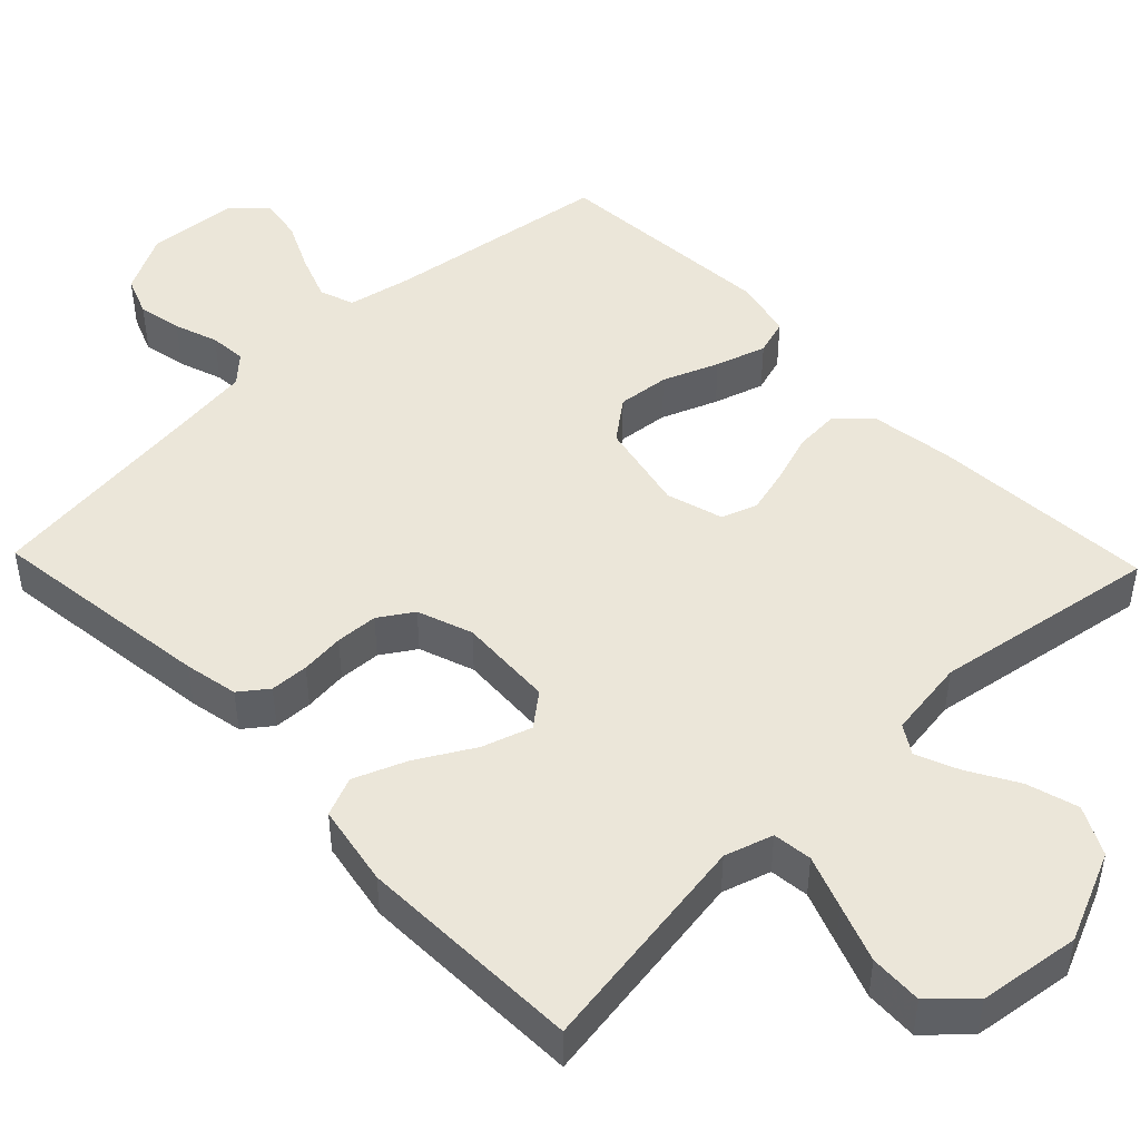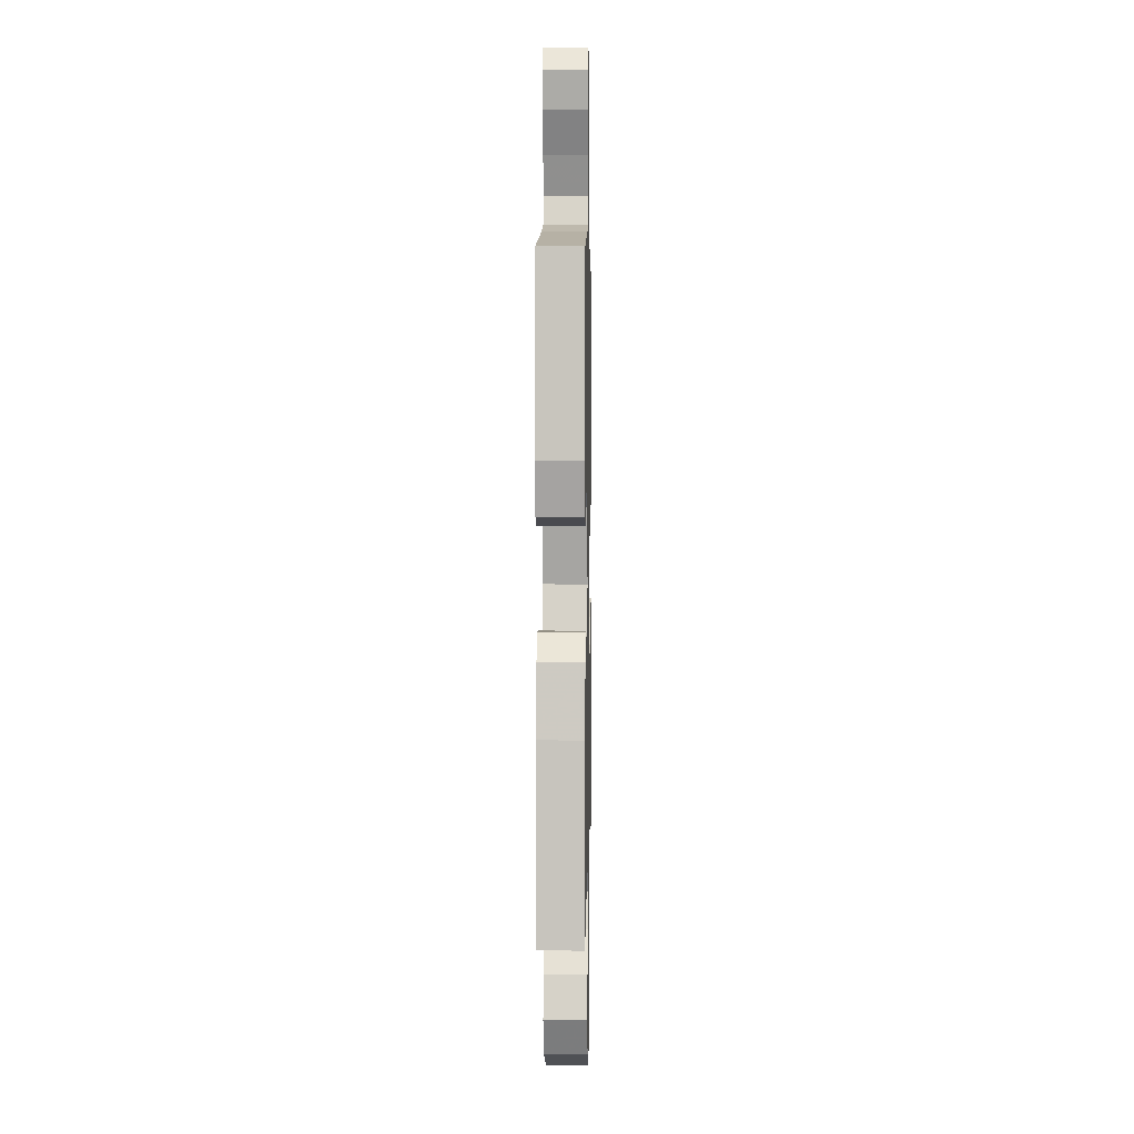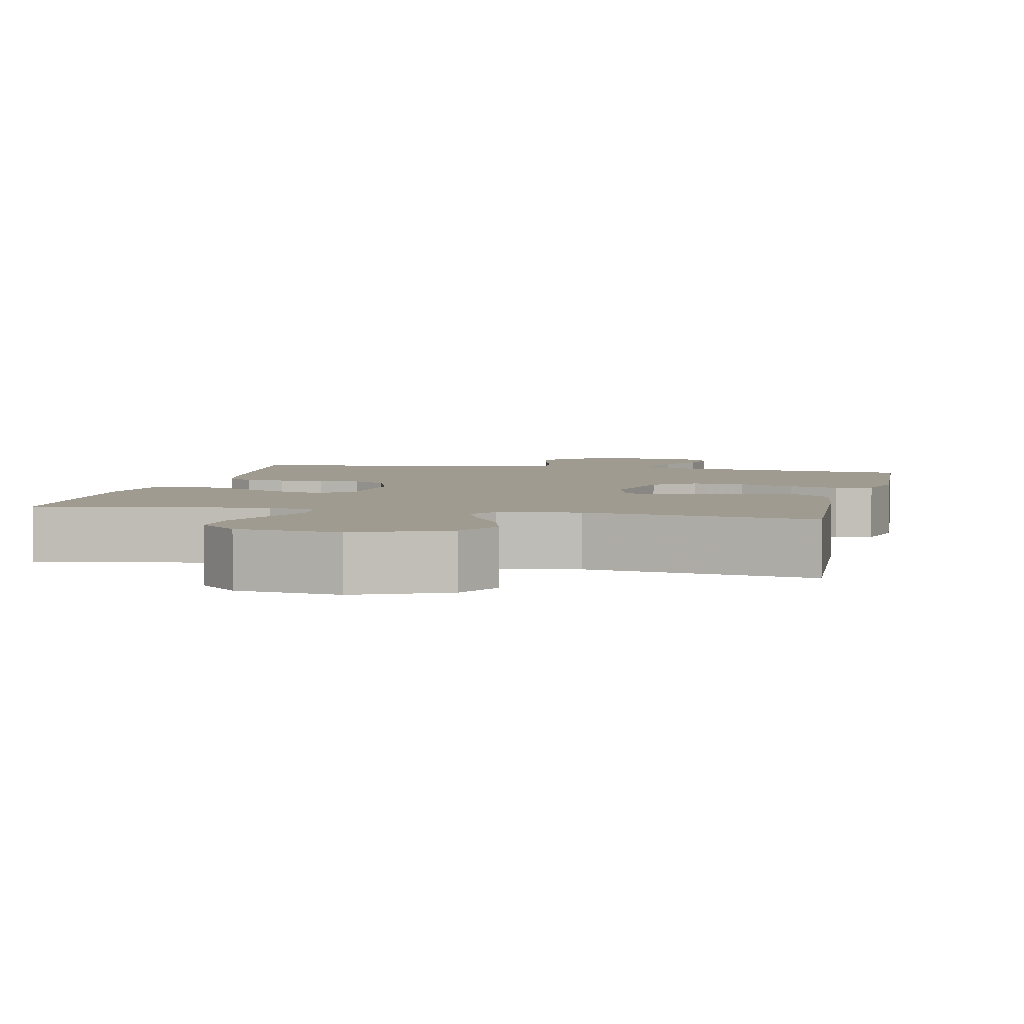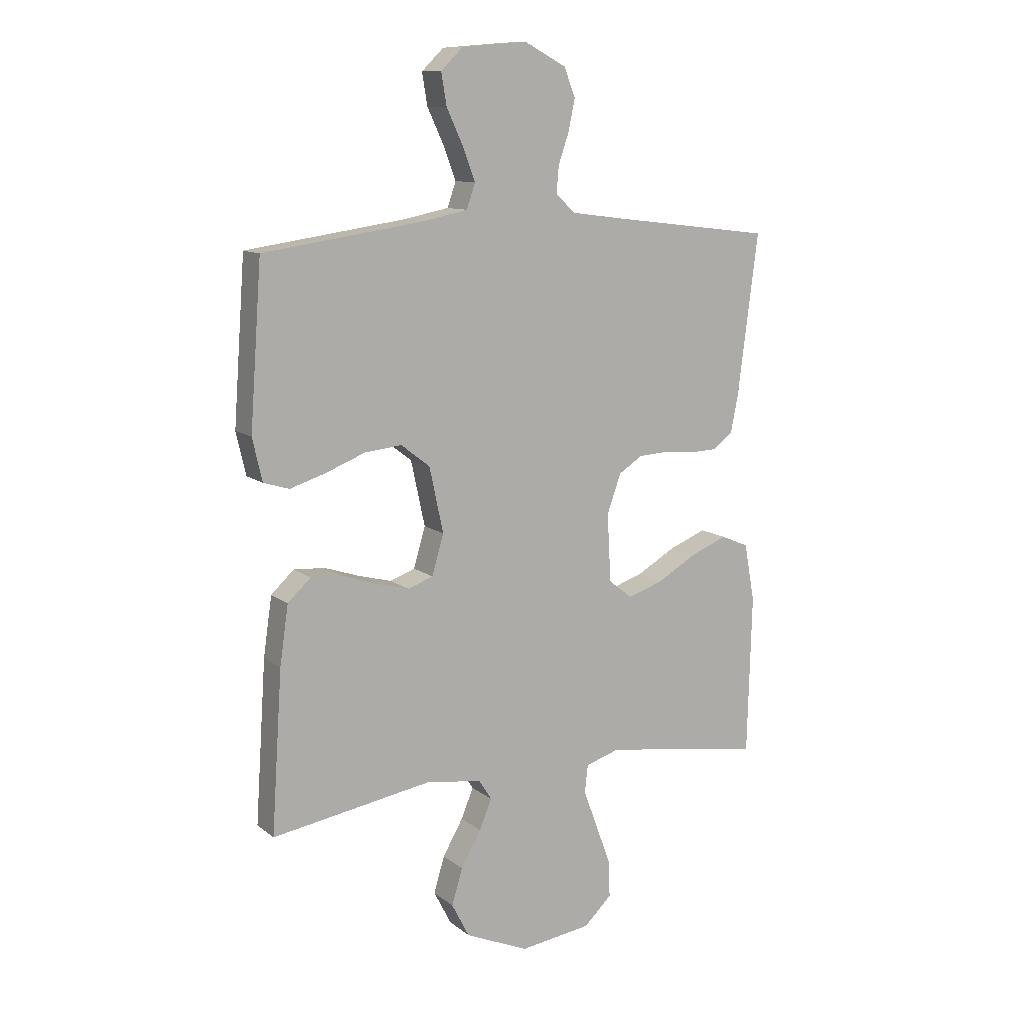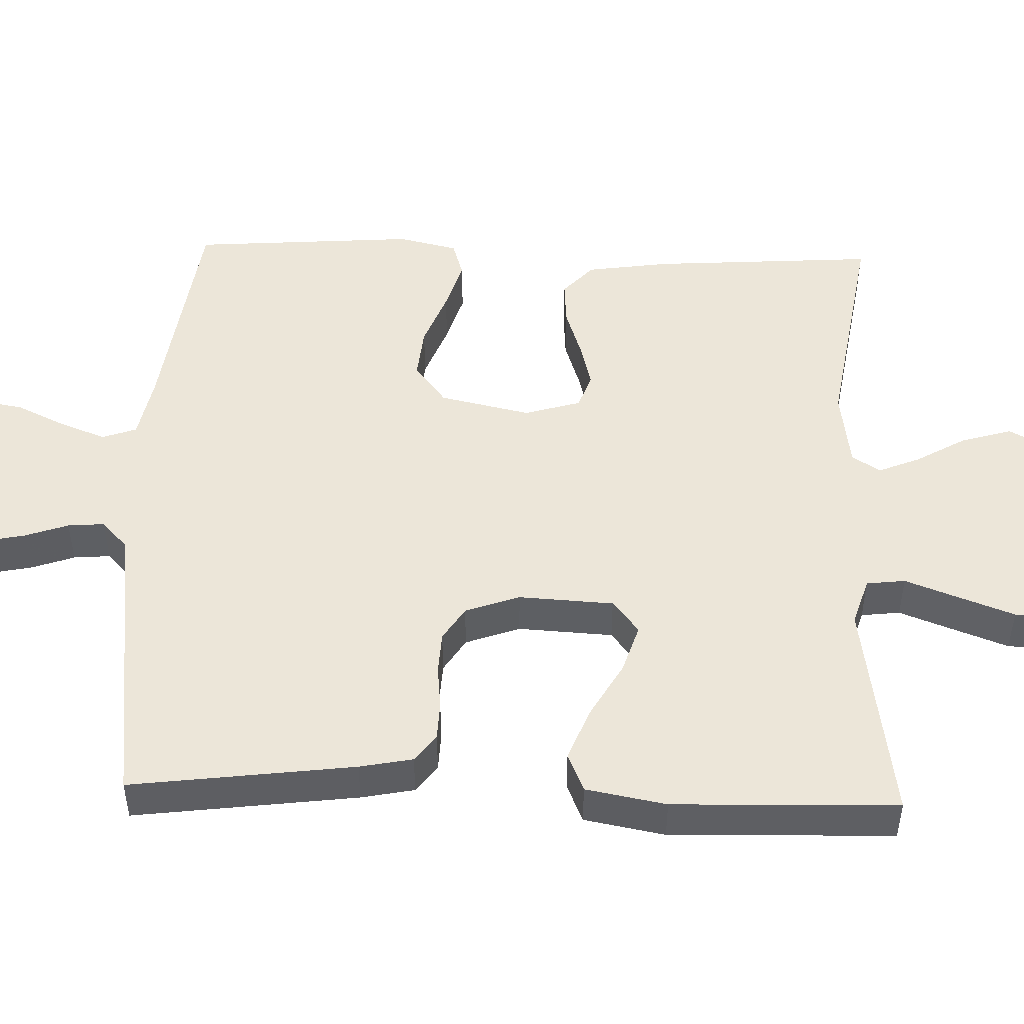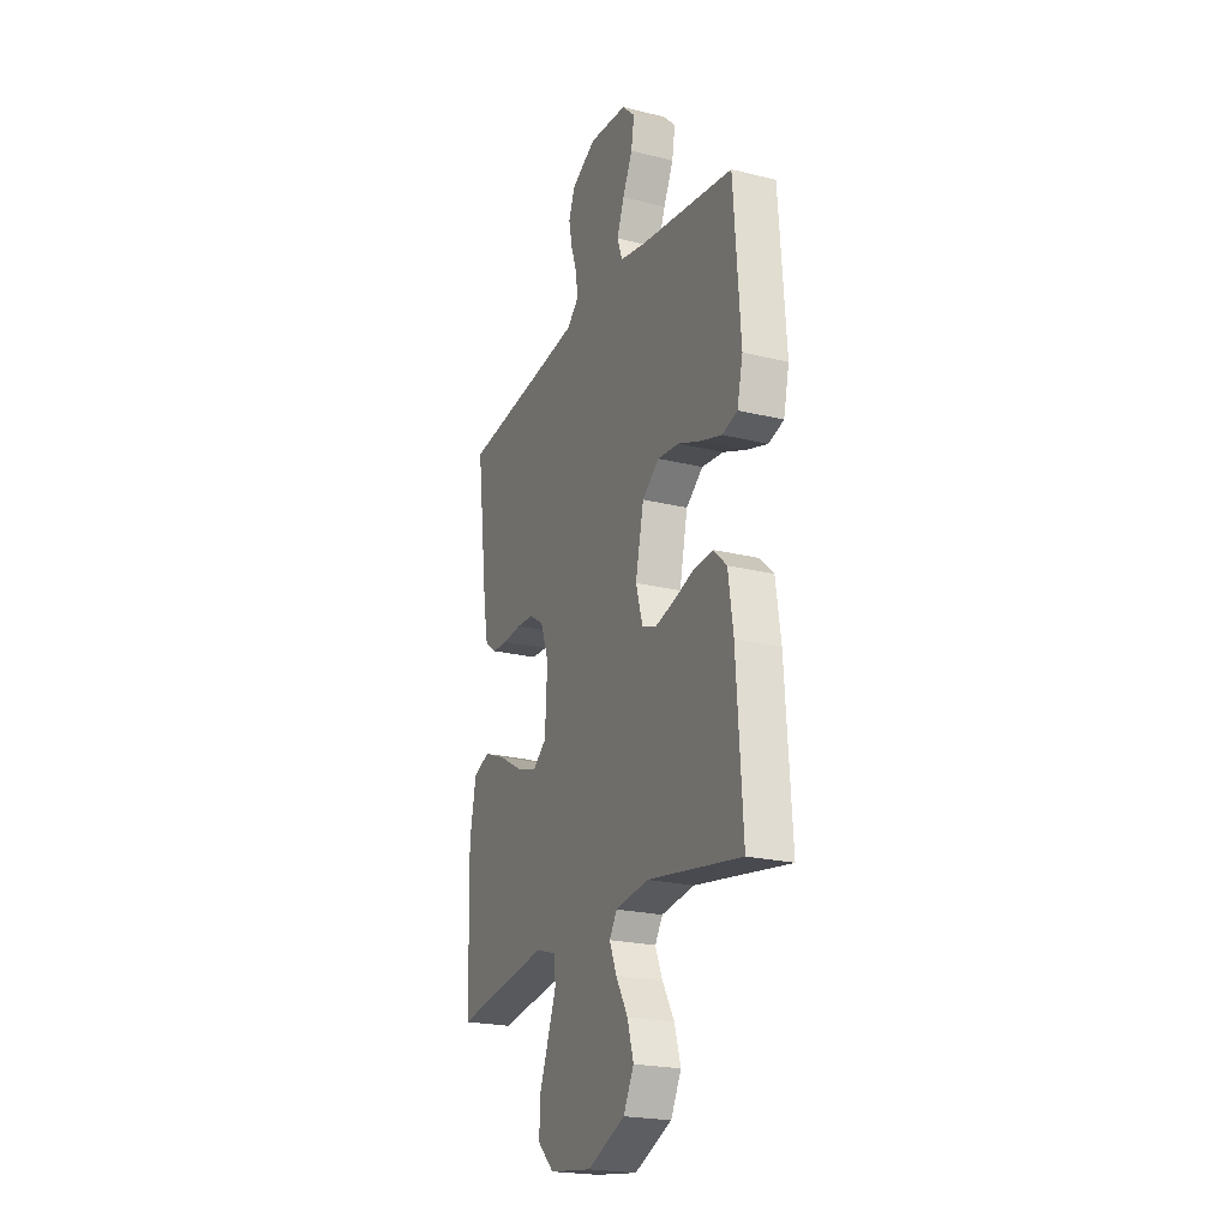
<metadata>
{"format":"obj","ext":"obj","renderer":"f3d","projection":"perspective","resolution":1024,"background":"white","views":[{"elev":47.1,"azim":136.1,"up":"+Y"},{"elev":3.9,"azim":-88.9,"up":"+Z"},{"elev":4.1,"azim":-167.3,"up":"+Y"},{"elev":11.3,"azim":-29.8,"up":"+Z"},{"elev":49.5,"azim":91.8,"up":"+Y"},{"elev":-22.1,"azim":-113.4,"up":"+Z"}]}
</metadata>
<code>
v -0.5 0.07 0.5
v -0.2 0.07 0.543
v -0.116 0.07 0.56
v -0.1 0.07 0.606
v -0.123 0.07 0.667
v -0.154 0.07 0.733
v -0.164 0.07 0.792
v -0.123 0.07 0.832
v 0 0.07 0.842
v 0.078 0.07 0.801
v 0.099 0.07 0.748
v 0.087 0.07 0.69
v 0.067 0.07 0.632
v 0.063 0.07 0.583
v 0.099 0.07 0.549
v 0.2 0.07 0.536
v 0.5 0.07 0.5
v 0.462 0.07 0.2
v 0.448 0.07 0.129
v 0.411 0.07 0.101
v 0.36 0.07 0.099
v 0.302 0.07 0.105
v 0.246 0.07 0.102
v 0.201 0.07 0.073
v 0.175 0.07 0
v 0.182 0.07 -0.127
v 0.226 0.07 -0.162
v 0.291 0.07 -0.141
v 0.366 0.07 -0.098
v 0.436 0.07 -0.07
v 0.488 0.07 -0.092
v 0.508 0.07 -0.2
v 0.5 0.07 -0.5
v 0.2 0.07 -0.454
v 0.136 0.07 -0.474
v 0.13 0.07 -0.526
v 0.156 0.07 -0.596
v 0.184 0.07 -0.672
v 0.187 0.07 -0.742
v 0.135 0.07 -0.792
v 0 0.07 -0.81
v -0.119 0.07 -0.758
v -0.152 0.07 -0.694
v -0.132 0.07 -0.626
v -0.094 0.07 -0.56
v -0.071 0.07 -0.504
v -0.095 0.07 -0.466
v -0.2 0.07 -0.451
v -0.5 0.07 -0.5
v -0.48 0.07 -0.2
v -0.464 0.07 -0.09
v -0.421 0.07 -0.05
v -0.362 0.07 -0.054
v -0.296 0.07 -0.076
v -0.235 0.07 -0.092
v -0.188 0.07 -0.075
v -0.166 0.07 0
v -0.192 0.07 0.121
v -0.246 0.07 0.163
v -0.315 0.07 0.156
v -0.389 0.07 0.127
v -0.456 0.07 0.106
v -0.504 0.07 0.121
v -0.522 0.07 0.2
v -0.5 0 0.5
v -0.2 0 0.543
v -0.116 0 0.56
v -0.1 0 0.606
v -0.123 0 0.667
v -0.154 0 0.733
v -0.164 0 0.792
v -0.123 0 0.832
v 0 0 0.842
v 0.078 0 0.801
v 0.099 0 0.748
v 0.087 0 0.69
v 0.067 0 0.632
v 0.063 0 0.583
v 0.099 0 0.549
v 0.2 0 0.536
v 0.5 0 0.5
v 0.462 0 0.2
v 0.448 0 0.129
v 0.411 0 0.101
v 0.36 0 0.099
v 0.302 0 0.105
v 0.246 0 0.102
v 0.201 0 0.073
v 0.175 0 0
v 0.182 0 -0.127
v 0.226 0 -0.162
v 0.291 0 -0.141
v 0.366 0 -0.098
v 0.436 0 -0.07
v 0.488 0 -0.092
v 0.508 0 -0.2
v 0.5 0 -0.5
v 0.2 0 -0.454
v 0.136 0 -0.474
v 0.13 0 -0.526
v 0.156 0 -0.596
v 0.184 0 -0.672
v 0.187 0 -0.742
v 0.135 0 -0.792
v 0 0 -0.81
v -0.119 0 -0.758
v -0.152 0 -0.694
v -0.132 0 -0.626
v -0.094 0 -0.56
v -0.071 0 -0.504
v -0.095 0 -0.466
v -0.2 0 -0.451
v -0.5 0 -0.5
v -0.48 0 -0.2
v -0.464 0 -0.09
v -0.421 0 -0.05
v -0.362 0 -0.054
v -0.296 0 -0.076
v -0.235 0 -0.092
v -0.188 0 -0.075
v -0.166 0 0
v -0.192 0 0.121
v -0.246 0 0.163
v -0.315 0 0.156
v -0.389 0 0.127
v -0.456 0 0.106
v -0.504 0 0.121
v -0.522 0 0.2
f 64 1 2
f 63 64 2
f 62 63 2
f 61 62 2
f 60 61 2
f 59 60 2 3
f 58 59 3 4
f 57 58 4
f 52 53 54
f 51 52 54
f 50 51 54
f 49 50 54
f 48 49 54
f 47 48 54 55
f 46 47 55 56
f 43 44 45
f 42 43 45
f 41 42 45
f 40 41 45
f 39 40 45
f 38 39 45
f 37 38 45
f 36 37 45
f 35 36 45 46
f 46 56 57
f 35 46 57
f 34 35 57
f 32 33 34
f 31 32 34
f 30 31 34
f 29 30 34
f 28 29 34
f 20 21 22
f 19 20 22
f 18 19 22
f 17 18 22
f 16 17 22
f 15 16 22 23
f 14 15 23 24
f 11 12 13
f 10 11 13
f 9 10 13
f 8 9 13
f 7 8 13
f 6 7 13
f 5 6 13
f 4 5 13 14
f 14 24 25
f 4 14 25
f 57 4 25
f 27 28 34
f 26 27 34 57
f 25 26 57
f 66 65 128
f 66 128 127
f 66 127 126
f 66 126 125
f 66 125 124
f 67 66 124 123
f 68 67 123 122
f 68 122 121
f 118 117 116
f 118 116 115
f 118 115 114
f 118 114 113
f 118 113 112
f 119 118 112 111
f 120 119 111 110
f 109 108 107
f 109 107 106
f 109 106 105
f 109 105 104
f 109 104 103
f 109 103 102
f 109 102 101
f 109 101 100
f 110 109 100 99
f 121 120 110
f 121 110 99
f 121 99 98
f 98 97 96
f 98 96 95
f 98 95 94
f 98 94 93
f 98 93 92
f 86 85 84
f 86 84 83
f 86 83 82
f 86 82 81
f 86 81 80
f 87 86 80 79
f 88 87 79 78
f 77 76 75
f 77 75 74
f 77 74 73
f 77 73 72
f 77 72 71
f 77 71 70
f 77 70 69
f 78 77 69 68
f 89 88 78
f 89 78 68
f 89 68 121
f 98 92 91
f 121 98 91 90
f 121 90 89
f 1 65 66 2
f 2 66 67 3
f 3 67 68 4
f 4 68 69 5
f 5 69 70 6
f 6 70 71 7
f 7 71 72 8
f 8 72 73 9
f 9 73 74 10
f 10 74 75 11
f 11 75 76 12
f 12 76 77 13
f 13 77 78 14
f 14 78 79 15
f 15 79 80 16
f 16 80 81 17
f 17 81 82 18
f 18 82 83 19
f 19 83 84 20
f 20 84 85 21
f 21 85 86 22
f 22 86 87 23
f 23 87 88 24
f 24 88 89 25
f 25 89 90 26
f 26 90 91 27
f 27 91 92 28
f 28 92 93 29
f 29 93 94 30
f 30 94 95 31
f 31 95 96 32
f 32 96 97 33
f 33 97 98 34
f 34 98 99 35
f 35 99 100 36
f 36 100 101 37
f 37 101 102 38
f 38 102 103 39
f 39 103 104 40
f 40 104 105 41
f 41 105 106 42
f 42 106 107 43
f 43 107 108 44
f 44 108 109 45
f 45 109 110 46
f 46 110 111 47
f 47 111 112 48
f 48 112 113 49
f 49 113 114 50
f 50 114 115 51
f 51 115 116 52
f 52 116 117 53
f 53 117 118 54
f 54 118 119 55
f 55 119 120 56
f 56 120 121 57
f 57 121 122 58
f 58 122 123 59
f 59 123 124 60
f 60 124 125 61
f 61 125 126 62
f 62 126 127 63
f 63 127 128 64
f 64 128 65 1

</code>
